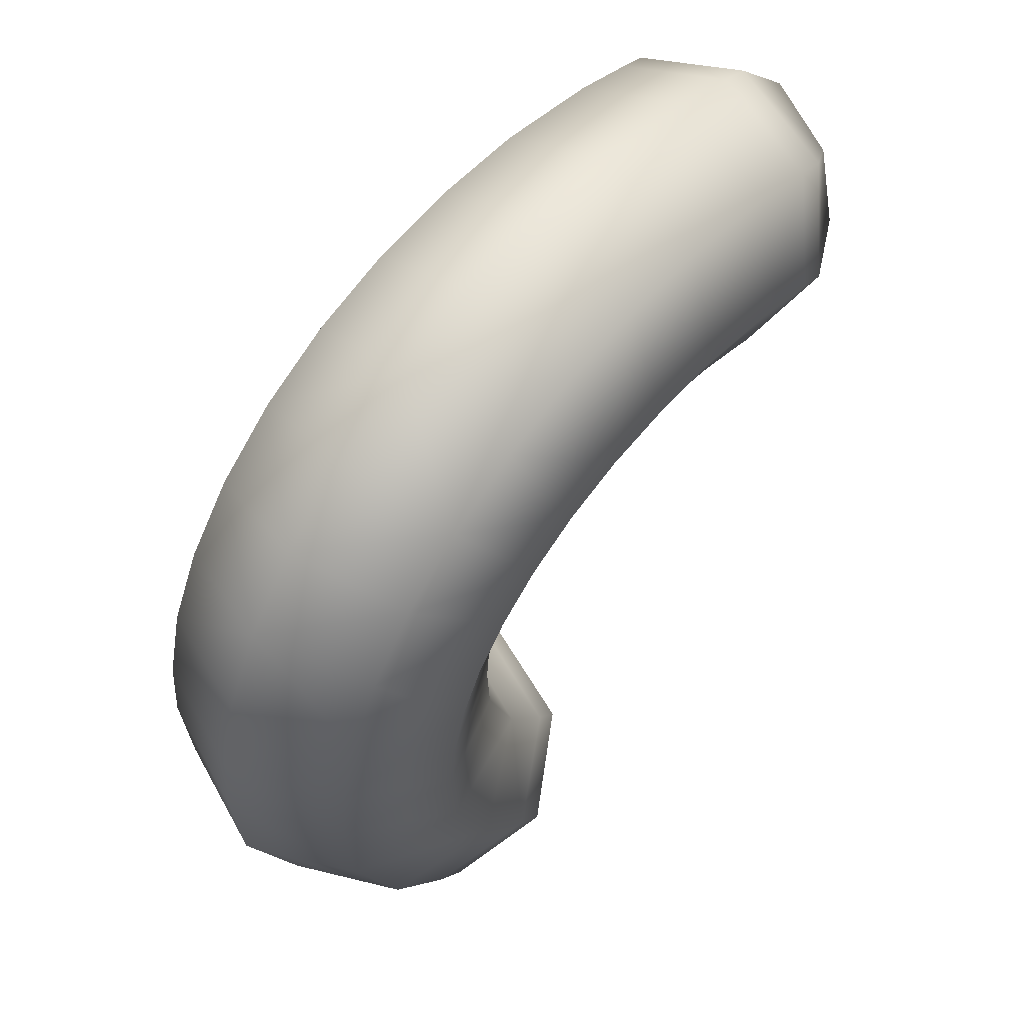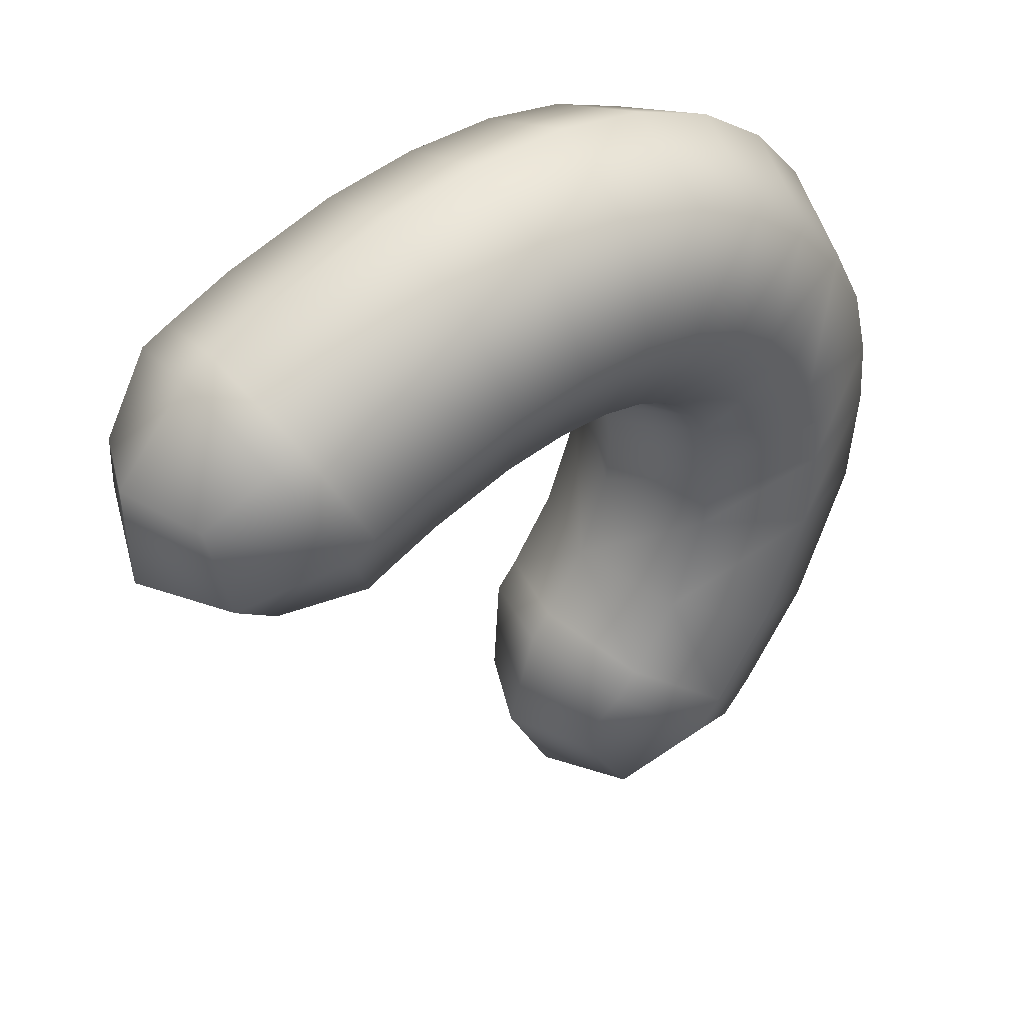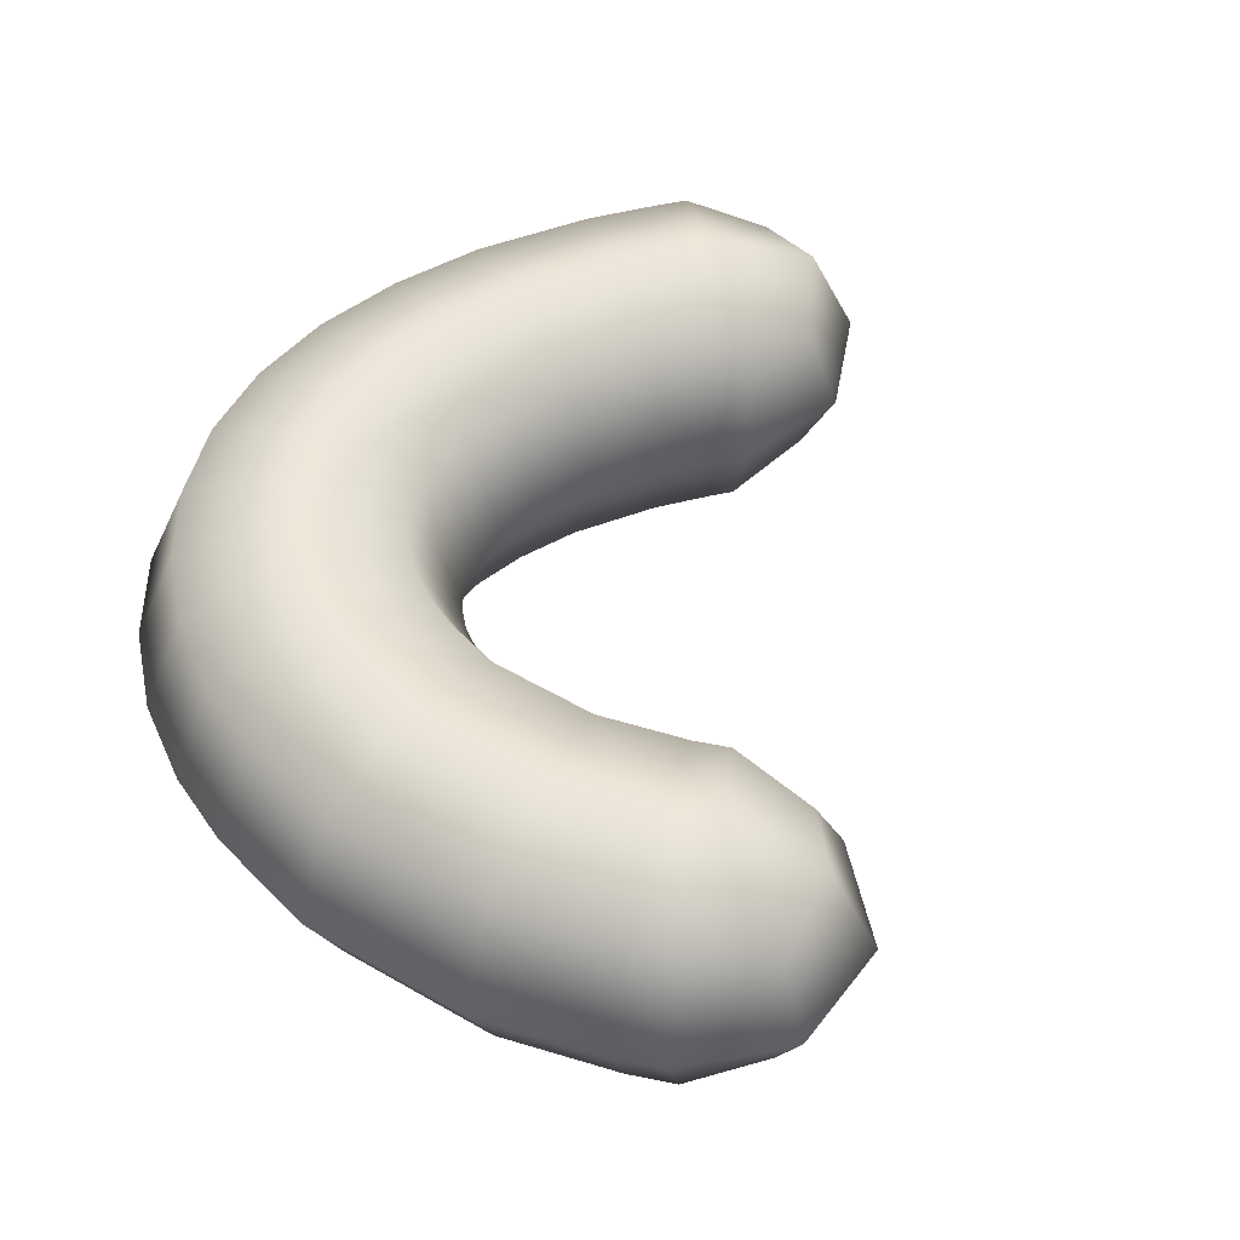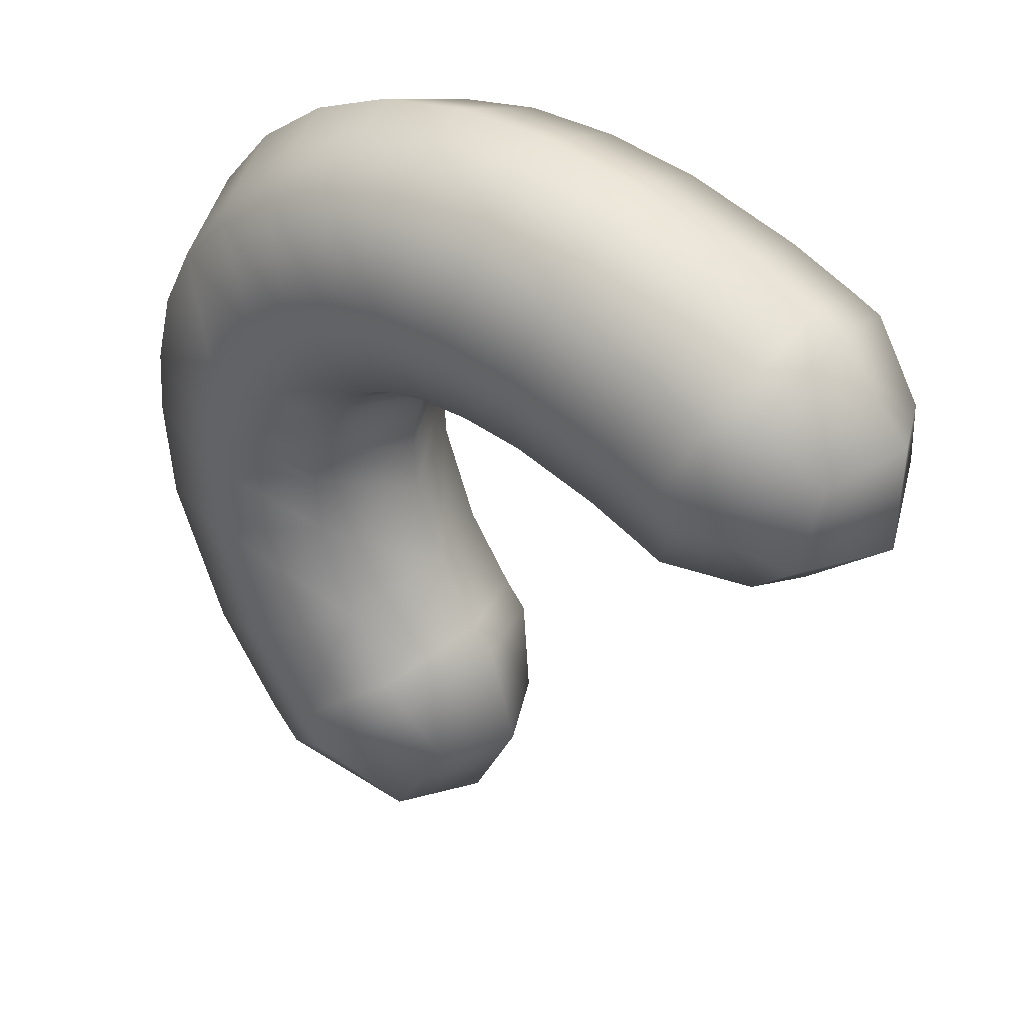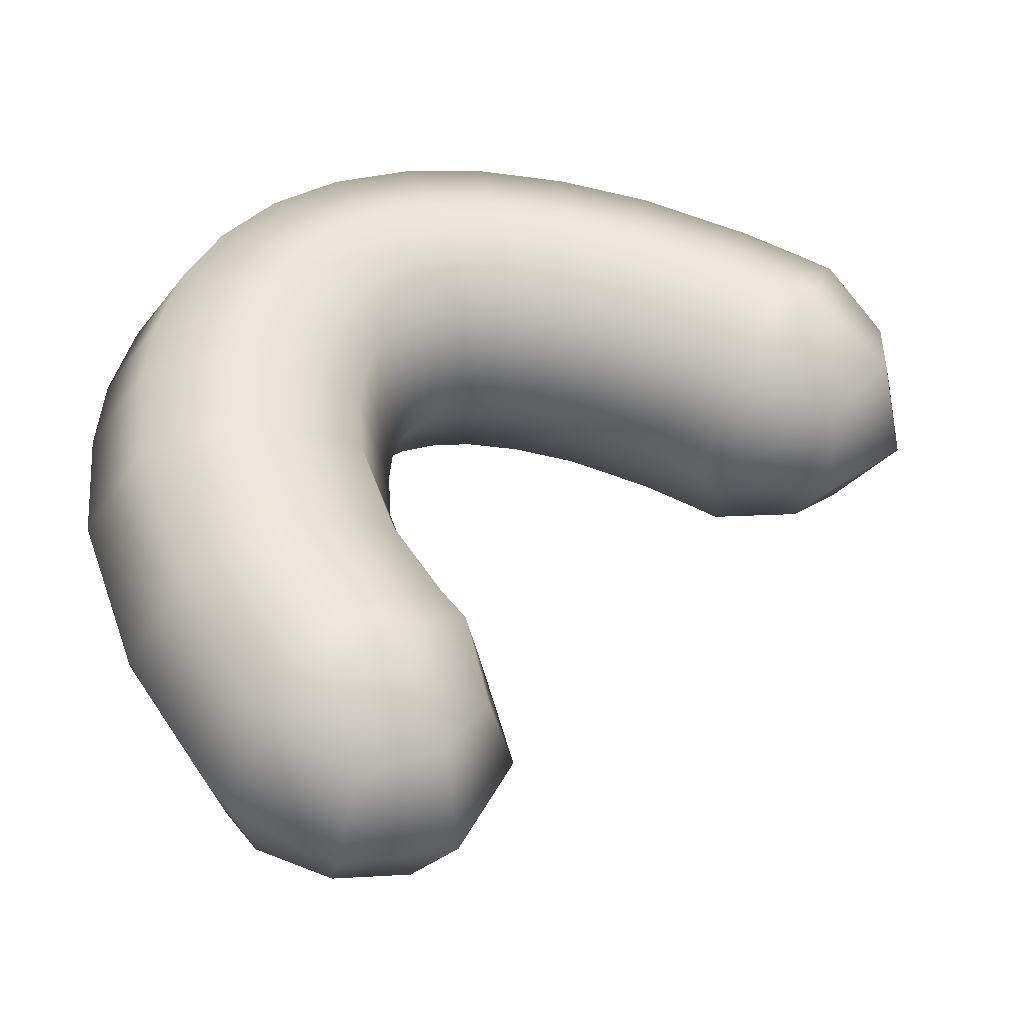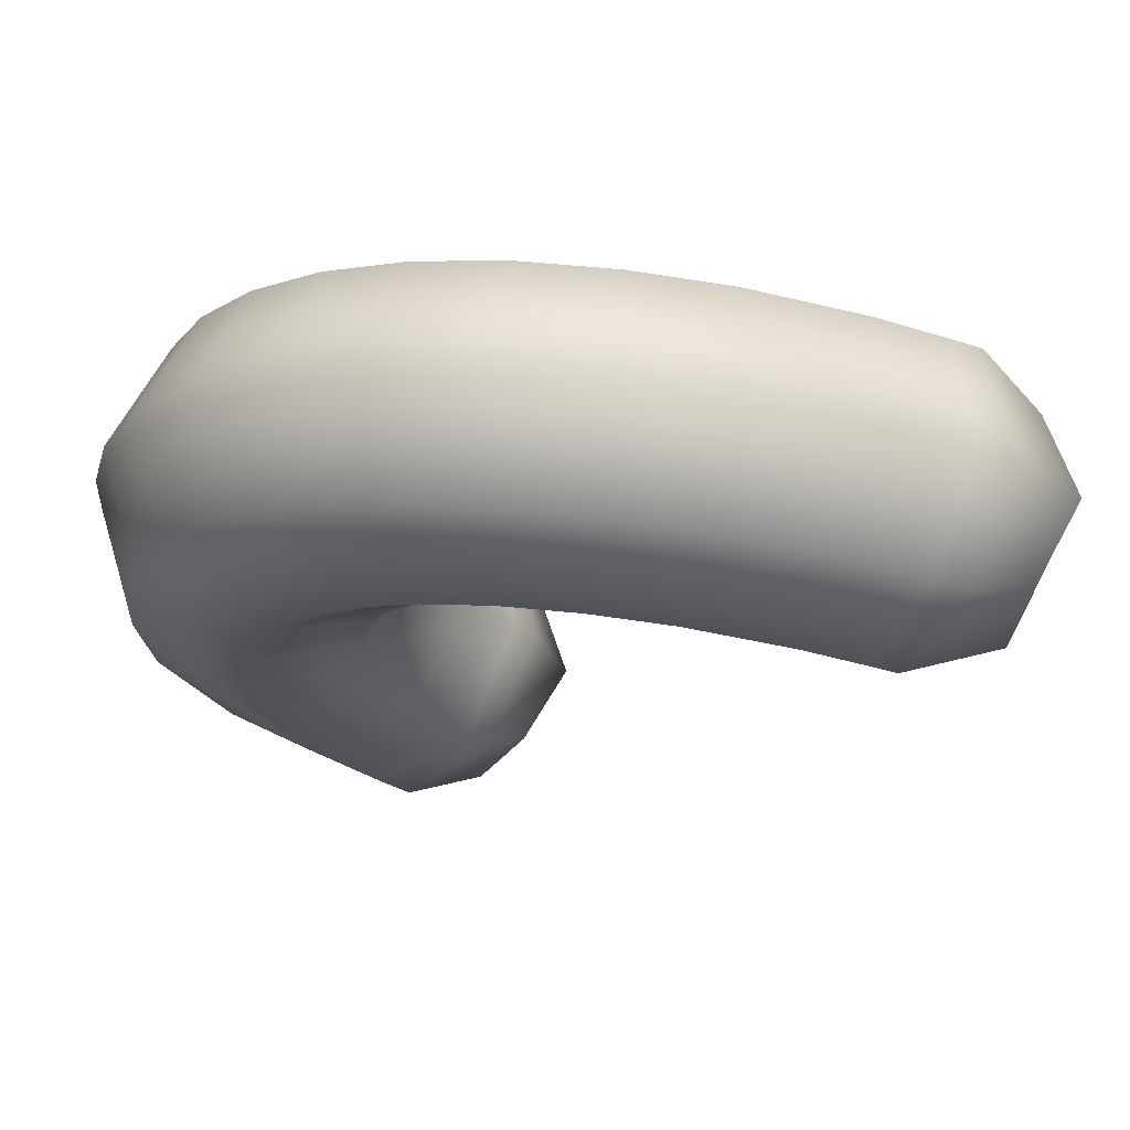
<metadata>
{"format":"obj","ext":"obj","renderer":"f3d","projection":"perspective","resolution":1024,"background":"white","views":[{"elev":59.2,"azim":-51.5,"up":"+Y"},{"elev":43.5,"azim":142.5,"up":"+Y"},{"elev":51.7,"azim":-38.3,"up":"+Z"},{"elev":38.3,"azim":36.7,"up":"+Y"},{"elev":-41.9,"azim":-10.2,"up":"+Y"},{"elev":69.6,"azim":5.7,"up":"+Y"}]}
</metadata>
<code>
v -2.746 -5.534 1.472
v -3.217 -5.921 0
v -2.746 -5.534 -1.472
v -1.609 -4.598 -2.082
v -0.4719 -3.663 -1.472
v -0.0009681 -3.275 0
v -0.4719 -3.663 1.472
v -1.609 -4.598 2.082
v -3.169 -5.016 1.472
v -3.662 -5.376 0
v -3.169 -5.016 -1.472
v -1.978 -4.147 -2.082
v -0.7865 -3.278 -1.472
v -0.2932 -2.918 0
v -0.7865 -3.278 1.472
v -1.978 -4.147 2.082
v -4.098 -3.613 1.472
v -4.646 -3.893 0
v -4.098 -3.613 -1.472
v -2.776 -2.938 -2.082
v -1.455 -2.262 -1.472
v -0.9074 -1.982 0
v -1.455 -2.262 1.472
v -2.776 -2.938 2.082
v -4.846 -1.525 1.472
v -5.448 -1.658 0
v -4.846 -1.525 -1.472
v -3.393 -1.203 -2.082
v -1.941 -0.8816 -1.472
v -1.339 -0.7484 0
v -1.941 -0.8816 1.472
v -3.393 -1.203 2.082
v -4.953 -0.04662 1.472
v -5.566 -0.04861 0
v -4.953 -0.04662 -1.472
v -3.473 -0.04181 -2.082
v -1.993 -0.037 -1.472
v -1.38 -0.035 0
v -1.993 -0.037 1.472
v -3.473 -0.04181 2.082
v -4.875 0.9283 1.472
v -5.48 1.024 0
v -4.875 0.9283 -1.472
v -3.413 0.6968 -2.082
v -1.952 0.4653 -1.472
v -1.346 0.3694 0
v -1.952 0.4653 1.472
v -3.413 0.6968 2.082
v -4.603 1.991 1.472
v -5.179 2.206 0
v -4.603 1.991 -1.472
v -3.214 1.472 -2.082
v -1.824 0.9527 -1.472
v -1.248 0.7377 0
v -1.824 0.9527 1.472
v -3.214 1.472 2.082
v -4.122 2.946 1.472
v -4.639 3.28 0
v -4.122 2.946 -1.472
v -2.875 2.14 -2.082
v -1.628 1.334 -1.472
v -1.112 1 0
v -1.628 1.334 1.472
v -2.875 2.14 2.082
v -3.428 3.792 1.472
v -3.854 4.236 0
v -3.428 3.792 -1.472
v -2.4 2.719 -2.082
v -1.371 1.646 -1.472
v -0.9452 1.202 0
v -1.371 1.646 1.472
v -2.4 2.719 2.082
v -2.539 4.464 1.472
v -2.85 4.995 0
v -2.539 4.464 -1.472
v -1.789 3.182 -2.082
v -1.039 1.899 -1.472
v -0.7288 1.368 0
v -1.039 1.899 1.472
v -1.789 3.182 2.082
v -1.495 4.927 1.472
v -1.68 5.513 0
v -1.495 4.927 -1.472
v -1.047 3.513 -2.082
v -0.5999 2.099 -1.472
v -0.4146 1.513 0
v -0.5999 2.099 1.472
v -1.047 3.513 2.082
v -0.3407 5.171 1.472
v -0.4062 5.781 0
v -0.3407 5.171 -1.472
v -0.1824 3.698 -2.082
v -0.02413 2.226 -1.472
v 0.04142 1.616 0
v -0.02413 2.226 1.472
v -0.1824 3.698 2.082
v 0.9149 5.193 1.472
v 0.9552 5.804 0
v 0.9149 5.193 -1.472
v 0.8174 3.718 -2.082
v 0.7199 2.243 -1.472
v 0.6795 1.632 0
v 0.7199 2.243 1.472
v 0.8174 3.718 2.082
v 2.198 5.026 1.472
v 2.325 5.624 0
v 2.198 5.026 -1.472
v 1.891 3.581 -2.082
v 1.583 2.135 -1.472
v 1.456 1.537 0
v 1.583 2.135 1.472
v 1.891 3.581 2.082
v 3.753 4.575 1.472
v 3.959 5.15 0
v 3.753 4.575 -1.472
v 3.255 3.186 -2.082
v 2.757 1.798 -1.472
v 2.551 1.222 0
v 2.757 1.798 1.472
v 3.255 3.186 2.082
v 4.673 4.189 1.472
v 4.915 4.749 0
v 4.673 4.189 -1.472
v 4.089 2.838 -2.082
v 3.504 1.486 -1.472
v 3.262 0.9263 0
v 3.504 1.486 1.472
v 4.089 2.838 2.082
v 5.069 4.009 1.472
v 5.326 4.562 0
v 5.069 4.009 -1.472
v 4.45 2.673 -2.082
v 3.831 1.337 -1.472
v 3.575 0.7834 0
v 3.831 1.337 1.472
v 4.45 2.673 2.082
v -1.757 -6.125 1.085
v -1.806 -6.624 0
v -1.757 -6.125 -1.085
v -0.6948 -5.709 -1.439
v -0.08226 -4.747 -1.085
v 0.4163 -4.795 0
v -0.08226 -4.747 1.085
v -0.6948 -5.709 1.439
v -0.2859 -6.206 0
v 5.89 3.201 1.085
v 6.361 3.373 0
v 5.89 3.201 -1.085
v 5.756 2.068 -1.439
v 4.978 1.233 -1.085
v 5.151 0.7623 0
v 4.978 1.233 1.085
v 5.756 2.068 1.439
v 6.34 1.797 0
f 1 9 2
f 9 17 10
f 17 25 26
f 25 33 34
f 33 41 42
f 41 49 42
f 49 57 58
f 57 65 58
f 65 73 66
f 73 81 82
f 81 89 82
f 89 97 98
f 97 105 98
f 105 113 114
f 113 121 122
f 121 129 130
f 2 10 11
f 10 18 19
f 18 26 19
f 26 34 27
f 34 42 35
f 42 50 51
f 50 58 51
f 58 66 67
f 66 74 75
f 74 82 75
f 82 90 91
f 90 98 91
f 98 106 107
f 106 114 107
f 114 122 115
f 122 130 123
f 3 11 12
f 11 19 20
f 19 27 20
f 27 35 28
f 35 43 36
f 43 51 52
f 51 59 52
f 59 67 68
f 67 75 76
f 75 83 84
f 83 91 92
f 91 99 92
f 99 107 108
f 107 115 108
f 115 123 116
f 123 131 124
f 4 12 13
f 12 20 21
f 20 28 21
f 28 36 29
f 36 44 37
f 44 52 53
f 52 60 53
f 60 68 69
f 68 76 77
f 76 84 85
f 84 92 93
f 92 100 101
f 100 108 109
f 108 116 109
f 116 124 117
f 124 132 125
f 5 13 14
f 13 21 22
f 21 29 22
f 29 37 30
f 37 45 38
f 45 53 46
f 53 61 54
f 61 69 70
f 69 77 78
f 77 85 86
f 85 93 94
f 93 101 102
f 101 109 110
f 109 117 110
f 117 125 118
f 125 133 126
f 6 14 7
f 14 22 15
f 22 30 31
f 30 38 39
f 38 46 47
f 46 54 55
f 54 62 63
f 62 70 63
f 70 78 71
f 78 86 79
f 86 94 87
f 94 102 95
f 102 110 103
f 110 118 119
f 118 126 127
f 126 134 135
f 7 15 8
f 15 23 16
f 23 31 32
f 31 39 40
f 39 47 48
f 47 55 48
f 55 63 64
f 63 71 64
f 71 79 72
f 79 87 80
f 87 95 88
f 95 103 96
f 103 111 104
f 111 119 120
f 119 127 128
f 127 135 136
f 8 16 1
f 16 24 9
f 24 32 25
f 32 40 33
f 40 48 41
f 48 56 41
f 56 64 57
f 64 72 57
f 72 80 65
f 80 88 73
f 88 96 81
f 96 104 97
f 104 112 97
f 112 120 113
f 120 128 121
f 128 136 129
f 1 2 137
f 2 3 139
f 3 4 139
f 4 5 141
f 5 6 141
f 6 7 143
f 7 8 143
f 8 1 137
f 138 139 145
f 140 141 145
f 142 143 145
f 144 137 145
f 130 129 146
f 131 130 148
f 132 131 148
f 133 132 150
f 134 133 150
f 135 134 152
f 136 135 152
f 129 136 146
f 148 147 154
f 150 149 154
f 152 151 154
f 146 153 154
f 9 10 2
f 17 18 10
f 17 26 18
f 25 34 26
f 33 42 34
f 49 50 42
f 49 58 50
f 65 66 58
f 73 74 66
f 73 82 74
f 89 90 82
f 89 98 90
f 105 106 98
f 105 114 106
f 113 122 114
f 121 130 122
f 2 11 3
f 10 19 11
f 26 27 19
f 34 35 27
f 42 43 35
f 42 51 43
f 58 59 51
f 58 67 59
f 66 75 67
f 82 83 75
f 82 91 83
f 98 99 91
f 98 107 99
f 114 115 107
f 122 123 115
f 130 131 123
f 3 12 4
f 11 20 12
f 27 28 20
f 35 36 28
f 43 44 36
f 43 52 44
f 59 60 52
f 59 68 60
f 67 76 68
f 75 84 76
f 83 92 84
f 99 100 92
f 99 108 100
f 115 116 108
f 123 124 116
f 131 132 124
f 4 13 5
f 12 21 13
f 28 29 21
f 36 37 29
f 44 45 37
f 44 53 45
f 60 61 53
f 60 69 61
f 68 77 69
f 76 85 77
f 84 93 85
f 92 101 93
f 100 109 101
f 116 117 109
f 124 125 117
f 132 133 125
f 5 14 6
f 13 22 14
f 29 30 22
f 37 38 30
f 45 46 38
f 53 54 46
f 61 62 54
f 61 70 62
f 69 78 70
f 77 86 78
f 85 94 86
f 93 102 94
f 101 110 102
f 117 118 110
f 125 126 118
f 133 134 126
f 14 15 7
f 22 23 15
f 22 31 23
f 30 39 31
f 38 47 39
f 46 55 47
f 54 63 55
f 70 71 63
f 78 79 71
f 86 87 79
f 94 95 87
f 102 103 95
f 110 111 103
f 110 119 111
f 118 127 119
f 126 135 127
f 15 16 8
f 23 24 16
f 23 32 24
f 31 40 32
f 39 48 40
f 55 56 48
f 55 64 56
f 71 72 64
f 79 80 72
f 87 88 80
f 95 96 88
f 103 104 96
f 111 112 104
f 111 120 112
f 119 128 120
f 127 136 128
f 16 9 1
f 24 17 9
f 24 25 17
f 32 33 25
f 40 41 33
f 56 49 41
f 56 57 49
f 72 65 57
f 80 73 65
f 88 81 73
f 96 89 81
f 96 97 89
f 112 105 97
f 112 113 105
f 120 121 113
f 128 129 121
f 2 138 137
f 2 139 138
f 4 140 139
f 4 141 140
f 6 142 141
f 6 143 142
f 8 144 143
f 8 137 144
f 139 140 145
f 141 142 145
f 143 144 145
f 137 138 145
f 130 146 147
f 130 147 148
f 132 148 149
f 132 149 150
f 134 150 151
f 134 151 152
f 136 152 153
f 136 153 146
f 148 154 149
f 150 154 151
f 152 154 153
f 146 154 147

</code>
